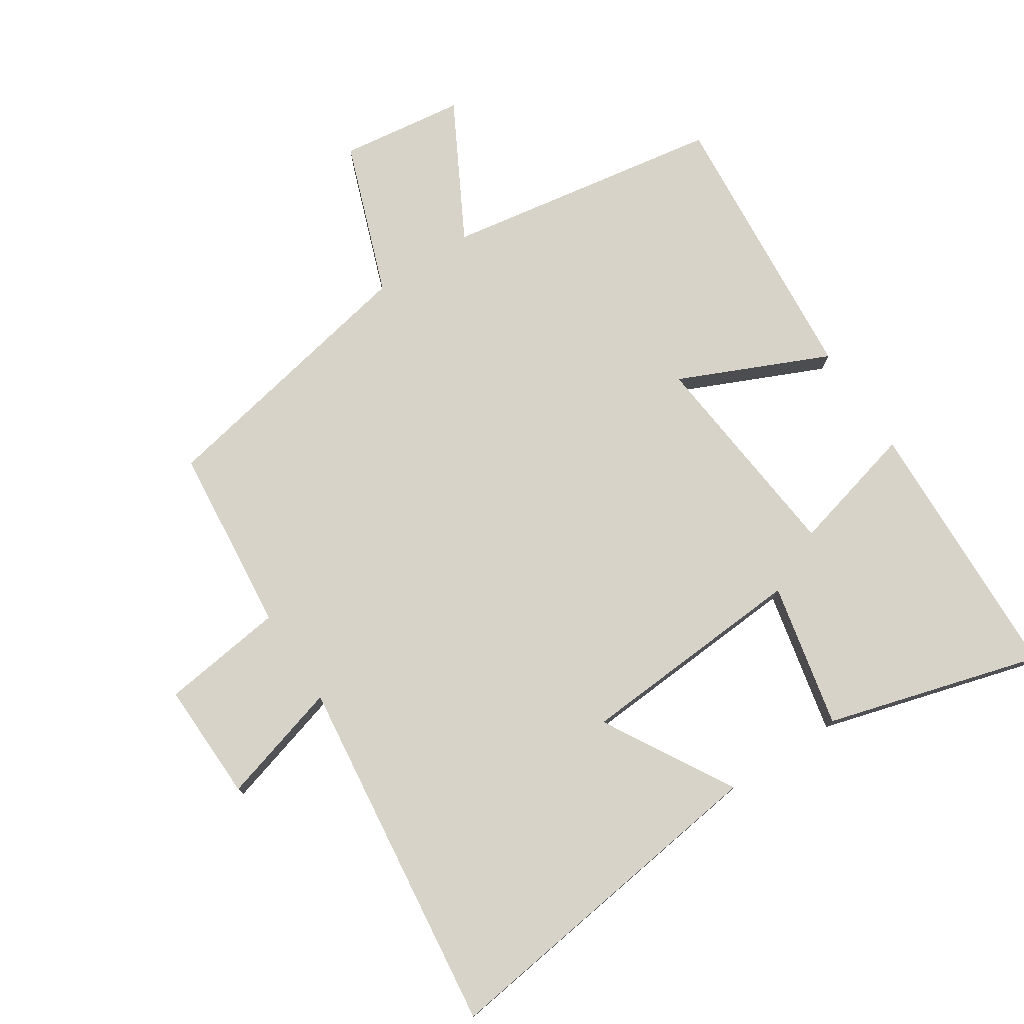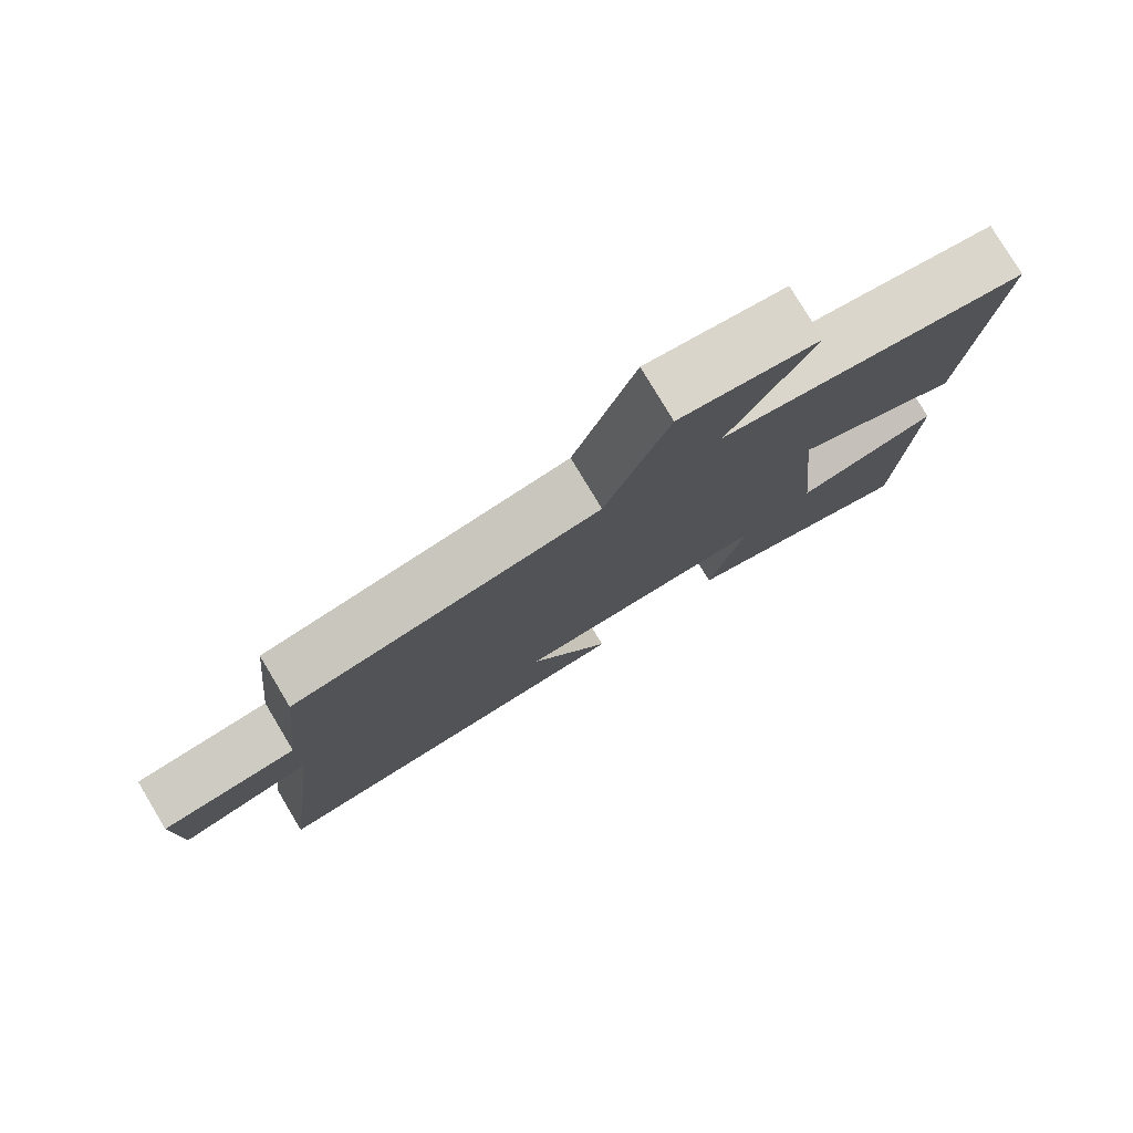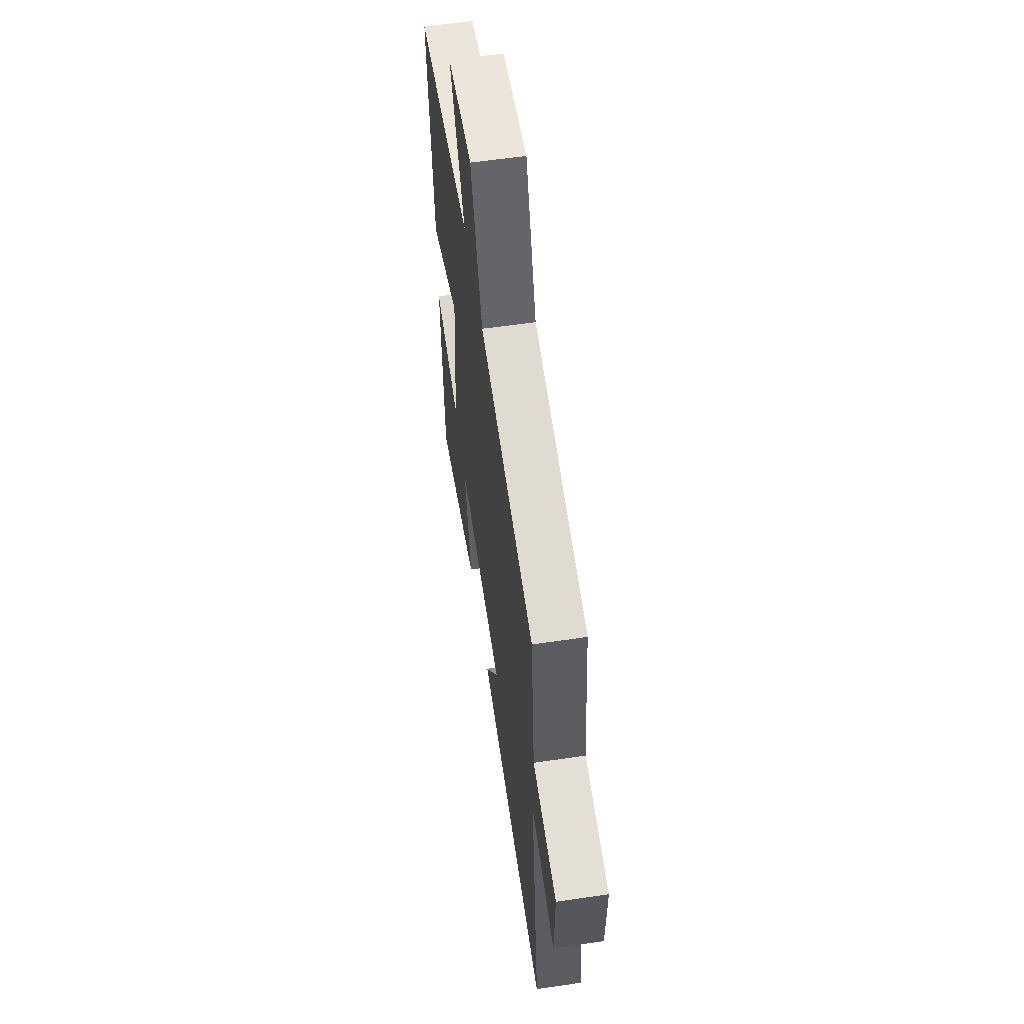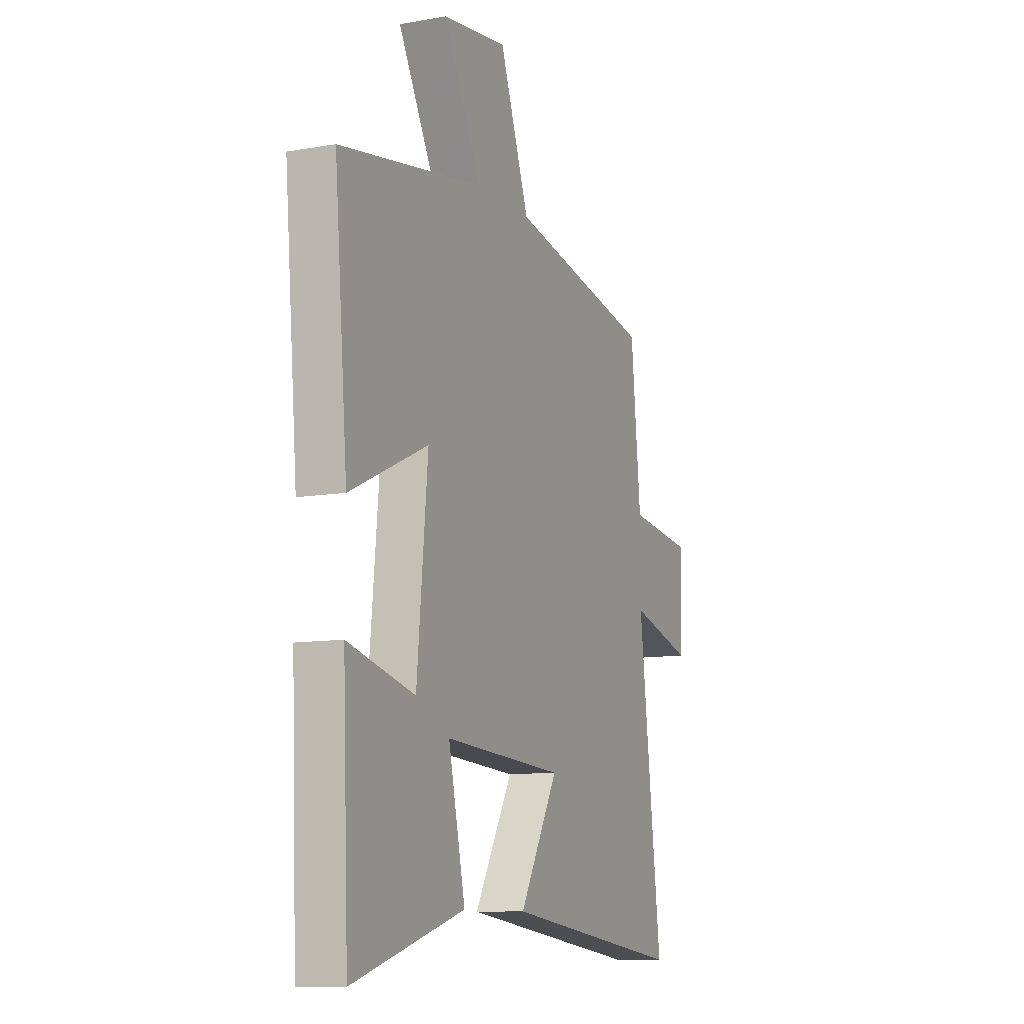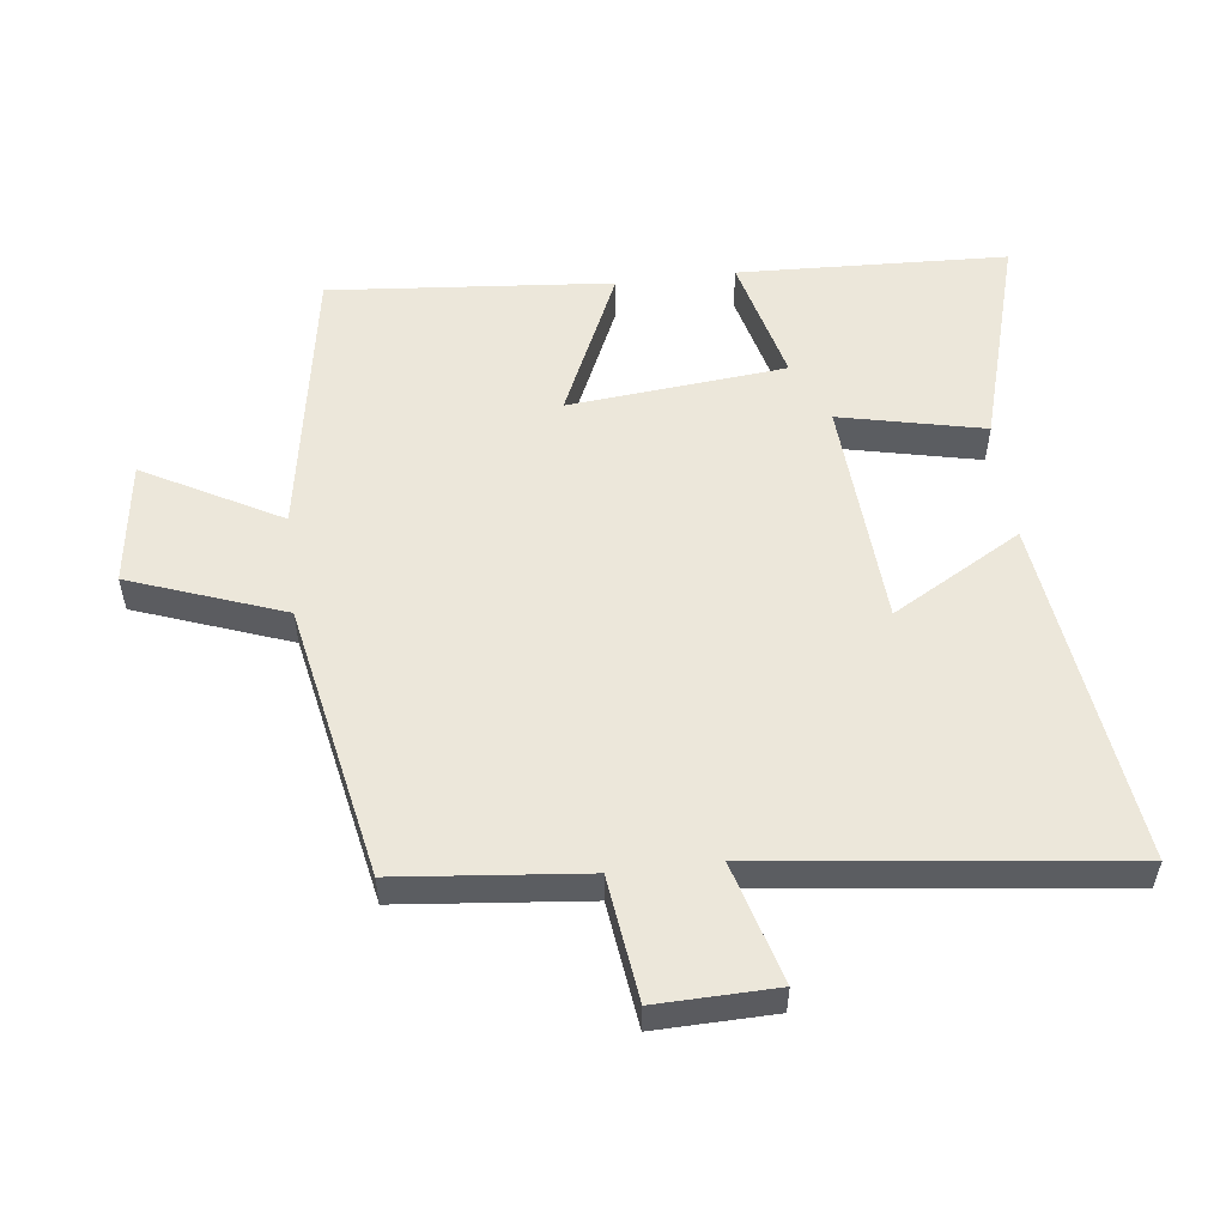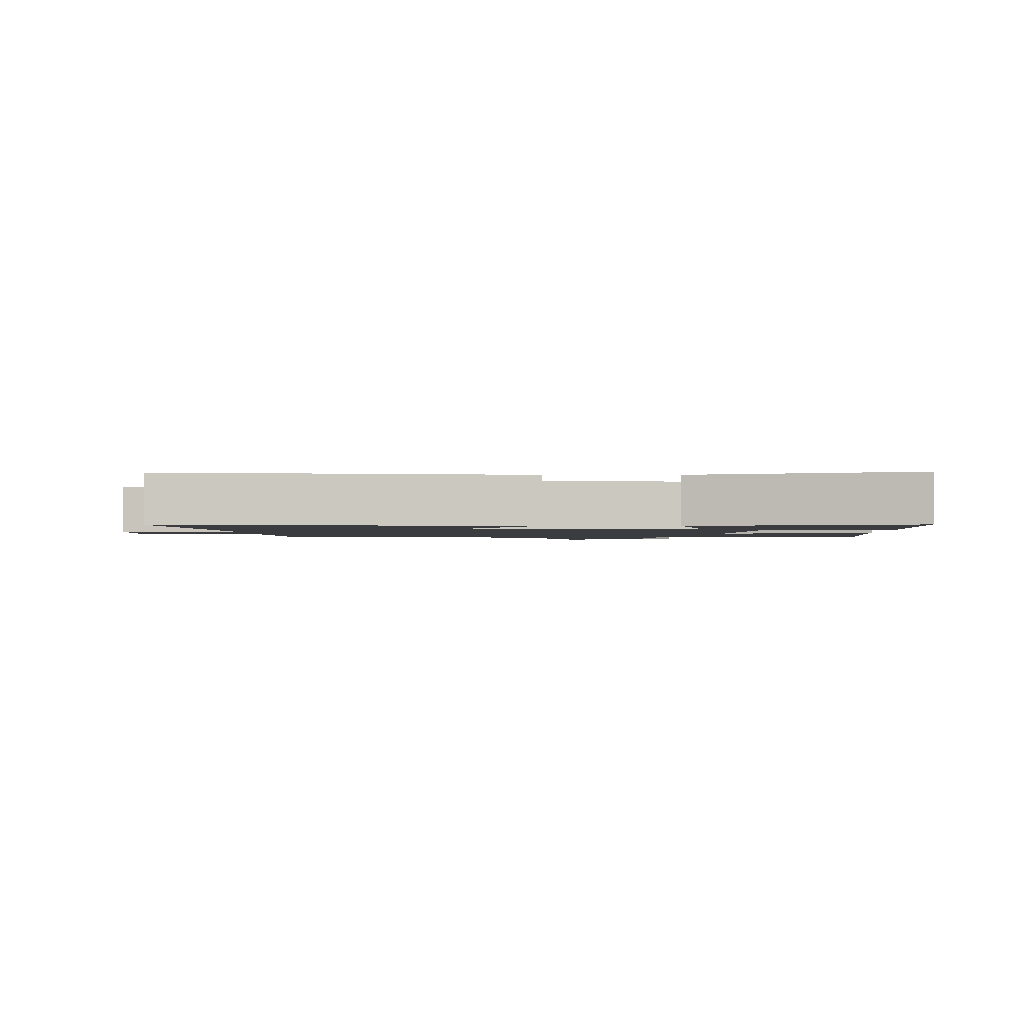
<metadata>
{"format":"obj","ext":"obj","renderer":"f3d","projection":"perspective","resolution":1024,"background":"white","views":[{"elev":76.7,"azim":146.6,"up":"+Y"},{"elev":79.0,"azim":149.0,"up":"+Z"},{"elev":59.4,"azim":81.4,"up":"+Z"},{"elev":-10.2,"azim":-66.0,"up":"+Z"},{"elev":54.1,"azim":83.1,"up":"+Y"},{"elev":-1.6,"azim":180.0,"up":"+Y"}]}
</metadata>
<code>
v 0.567 0.07 -0.568
v 0.034 0.07 -0.5
v 0.147 0.07 -0.302
v -0.205 0.07 -0.28
v -0.156 0.07 -0.5
v -0.483 0.07 -0.595
v -0.5 0.07 -0.184
v -0.304 0.07 -0.233
v -0.272 0.07 0.099
v -0.5 0.07 -0.004
v -0.538 0.07 0.428
v -0.113 0.07 0.5
v -0.227 0.07 0.708
v -0.037 0.07 0.734
v 0.049 0.07 0.5
v 0.471 0.07 0.418
v 0.5 0.07 0.132
v 0.689 0.07 0.108
v 0.685 0.07 -0.074
v 0.5 0.07 -0.022
v 0.567 0 -0.568
v 0.034 0 -0.5
v 0.147 0 -0.302
v -0.205 0 -0.28
v -0.156 0 -0.5
v -0.483 0 -0.595
v -0.5 0 -0.184
v -0.304 0 -0.233
v -0.272 0 0.099
v -0.5 0 -0.004
v -0.538 0 0.428
v -0.113 0 0.5
v -0.227 0 0.708
v -0.037 0 0.734
v 0.049 0 0.5
v 0.471 0 0.418
v 0.5 0 0.132
v 0.689 0 0.108
v 0.685 0 -0.074
v 0.5 0 -0.022
f 17 18 19 20
f 15 16 17 20
f 15 20 1
f 12 13 14 15
f 11 12 15
f 10 11 15
f 9 10 15
f 8 9 15
f 6 7 8
f 5 6 8
f 4 5 8
f 3 4 8 15
f 1 2 3
f 1 3 15
f 40 39 38 37
f 40 37 36 35
f 21 40 35
f 35 34 33 32
f 35 32 31
f 35 31 30
f 35 30 29
f 35 29 28
f 28 27 26
f 28 26 25
f 28 25 24
f 35 28 24 23
f 23 22 21
f 35 23 21
f 1 21 22 2
f 2 22 23 3
f 3 23 24 4
f 4 24 25 5
f 5 25 26 6
f 6 26 27 7
f 7 27 28 8
f 8 28 29 9
f 9 29 30 10
f 10 30 31 11
f 11 31 32 12
f 12 32 33 13
f 13 33 34 14
f 14 34 35 15
f 15 35 36 16
f 16 36 37 17
f 17 37 38 18
f 18 38 39 19
f 19 39 40 20
f 20 40 21 1

</code>
